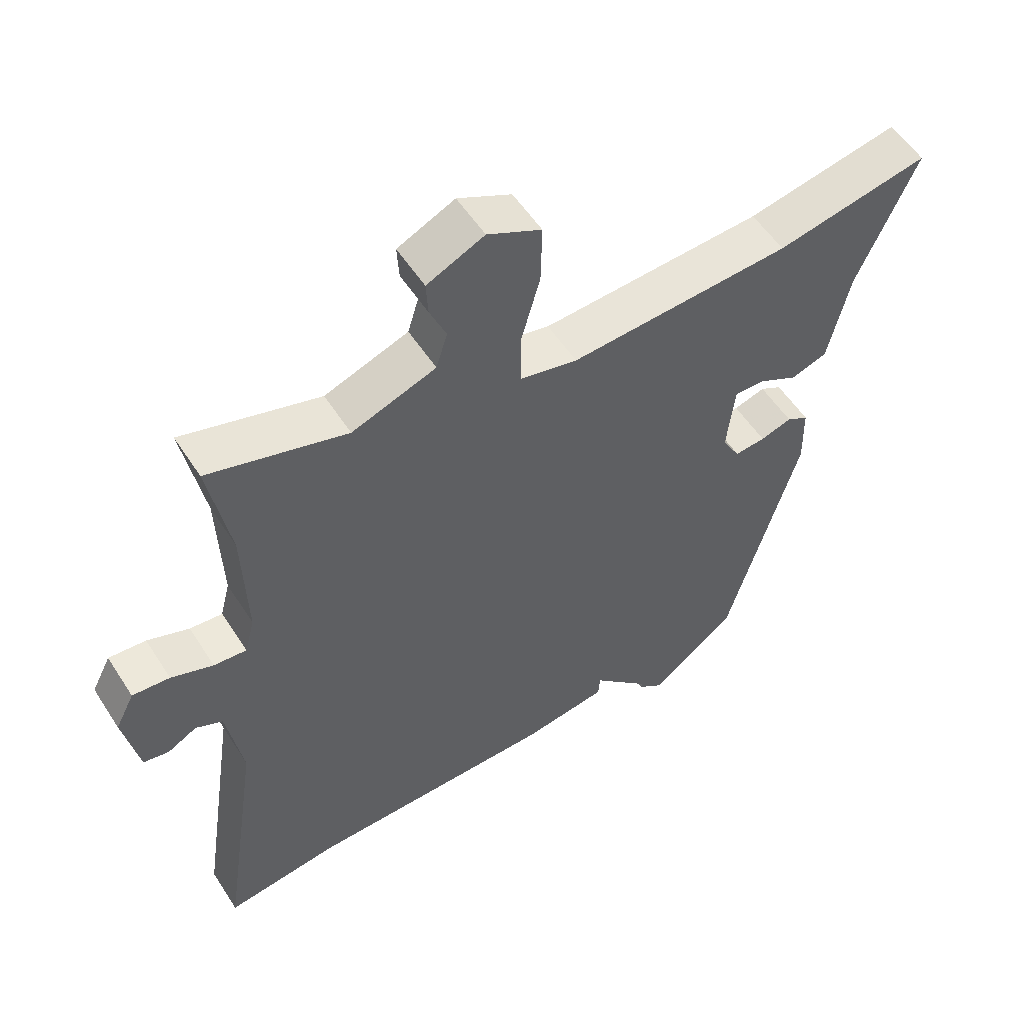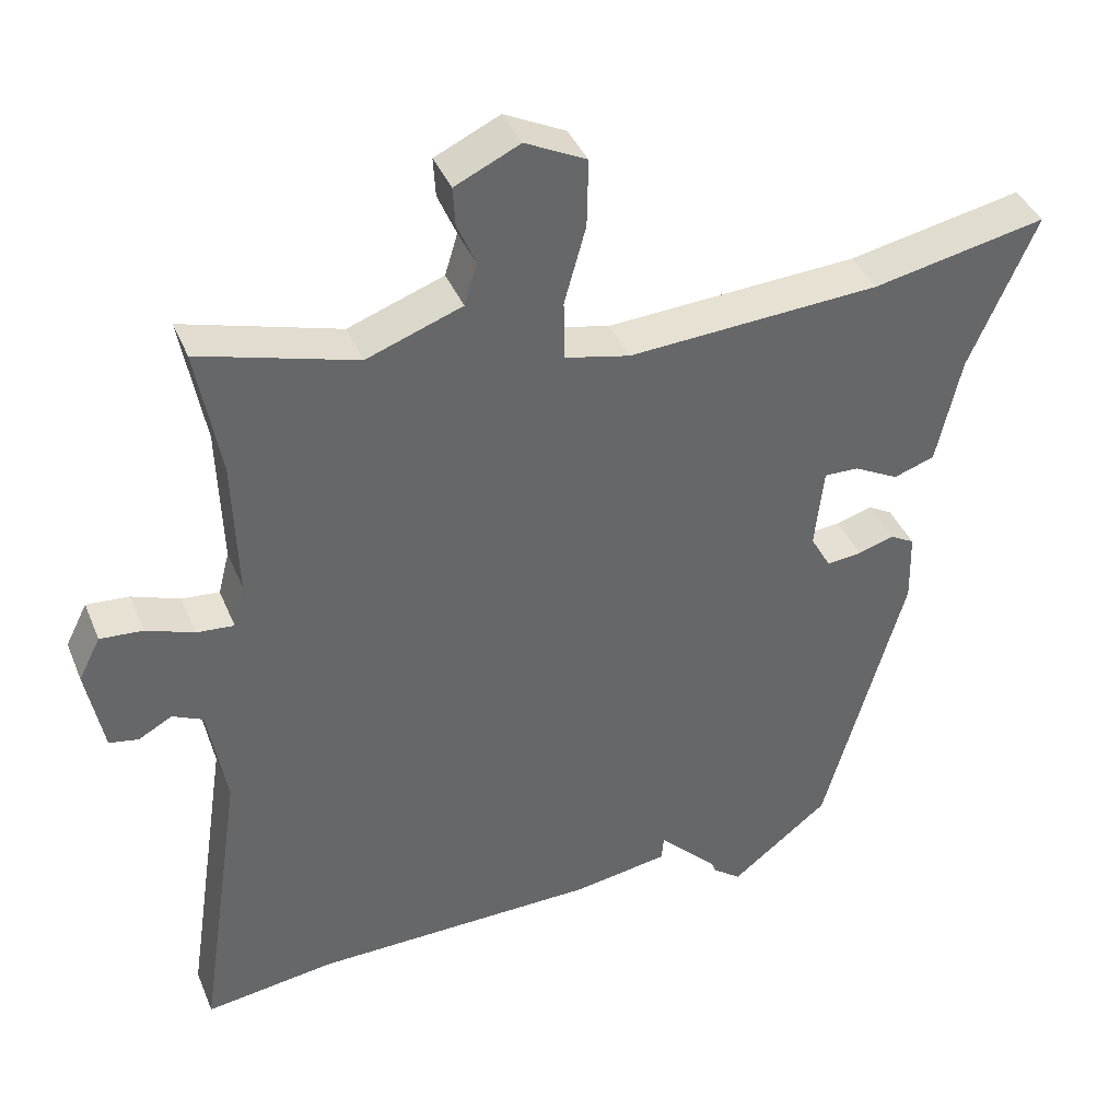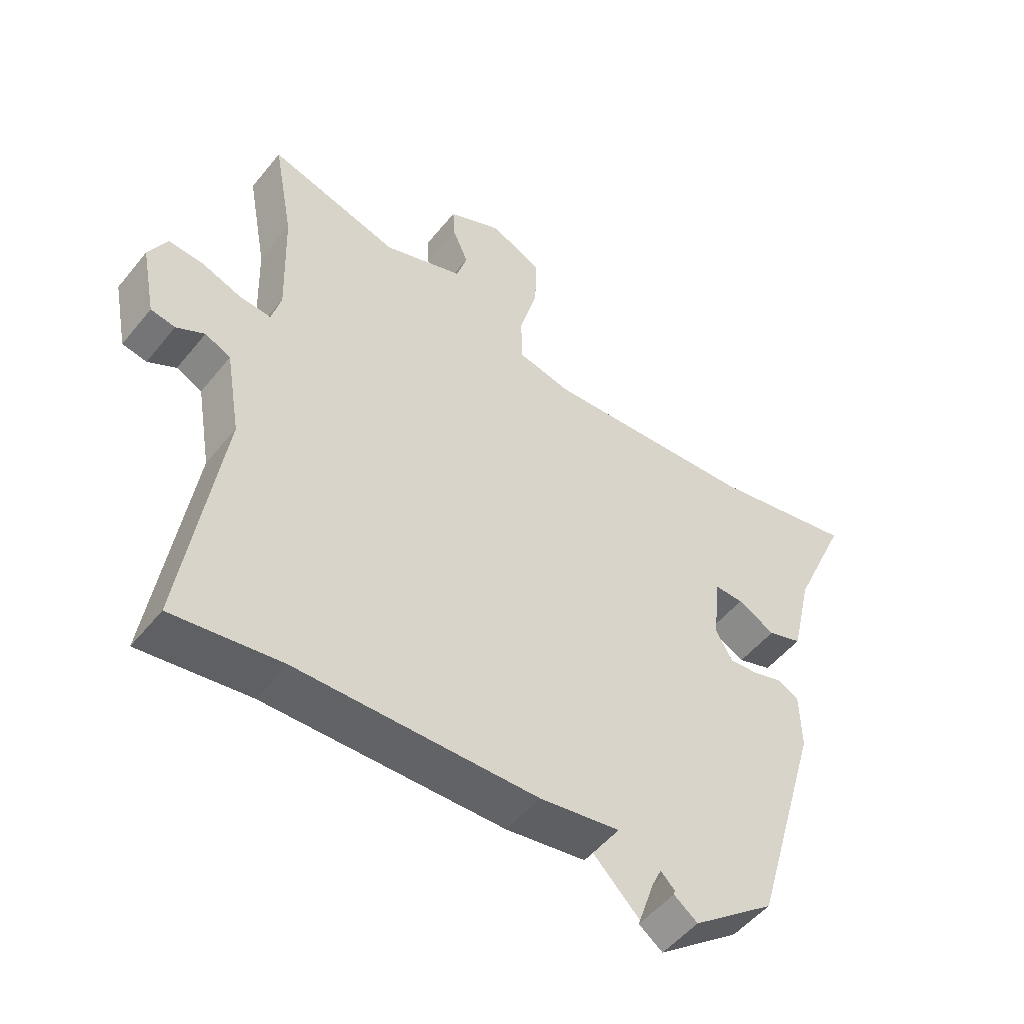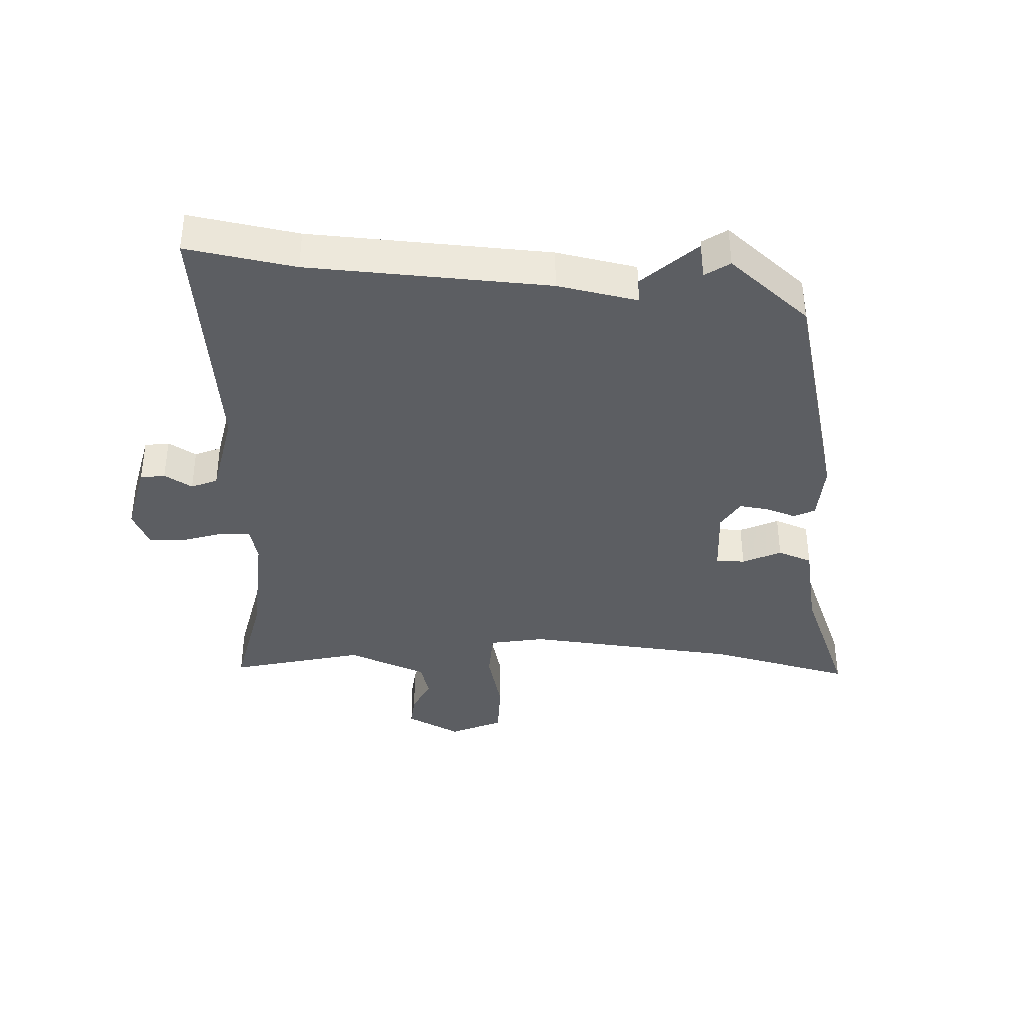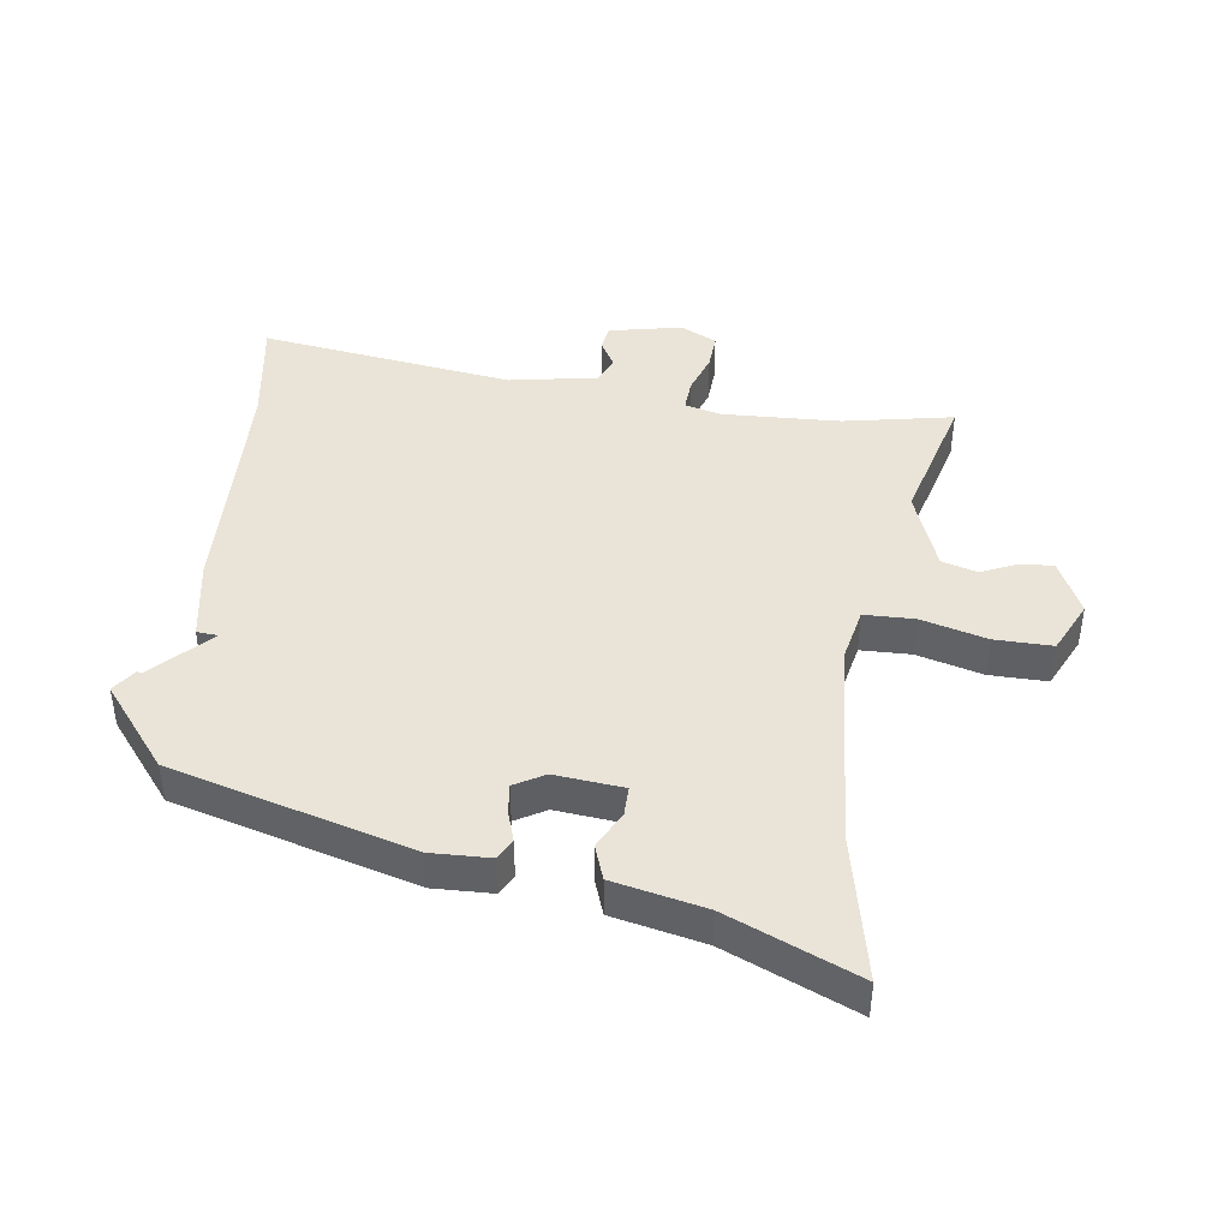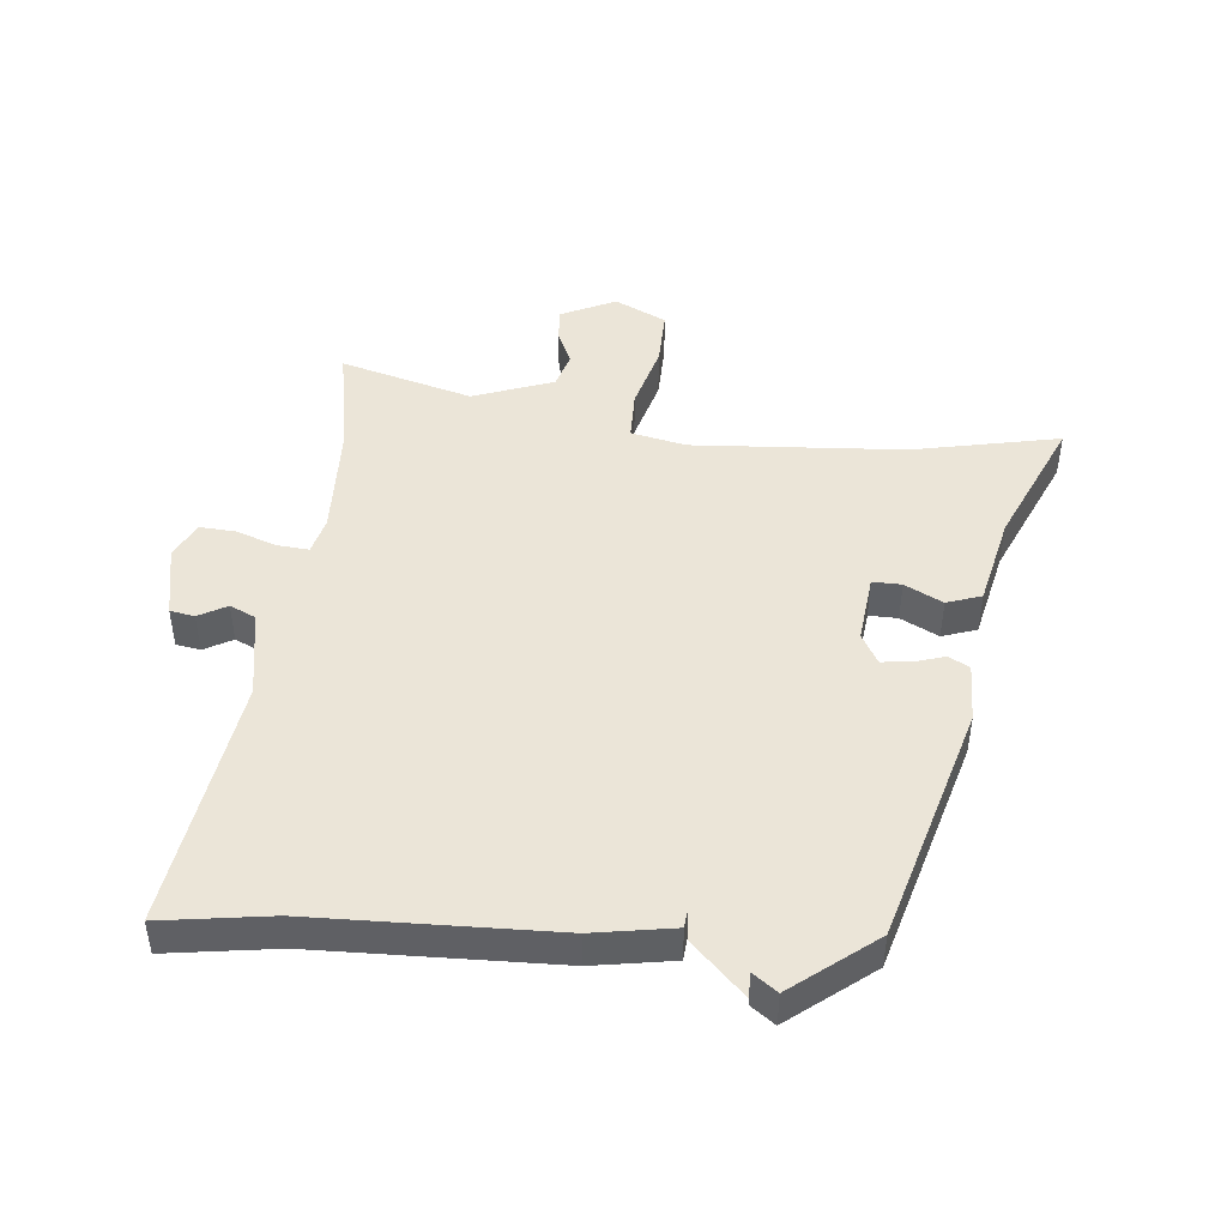
<metadata>
{"format":"obj","ext":"obj","renderer":"f3d","projection":"perspective","resolution":1024,"background":"white","views":[{"elev":54.5,"azim":147.8,"up":"+Z"},{"elev":39.4,"azim":159.0,"up":"+Z"},{"elev":-51.5,"azim":142.3,"up":"+Z"},{"elev":-37.9,"azim":175.4,"up":"+Y"},{"elev":43.2,"azim":-82.8,"up":"+Y"},{"elev":46.0,"azim":-174.5,"up":"+Y"}]}
</metadata>
<code>
v 0.517 0.07 0.591
v 0.485 0.07 0.417
v 0.479 0.07 0.231
v 0.494 0.07 0.173
v 0.544 0.07 0.177
v 0.608 0.07 0.2
v 0.665 0.07 0.204
v 0.694 0.07 0.147
v 0.671 0.07 0.031
v 0.632 0.07 0.024
v 0.587 0.07 0.049
v 0.546 0.07 0.03
v 0.522 0.07 -0.11
v 0.582 0.07 -0.512
v 0.408 0.07 -0.487
v 0.026 0.07 -0.478
v -0.102 0.07 -0.457
v -0.105 0.07 -0.423
v -0.069 0.07 -0.374
v -0.083 0.07 -0.308
v -0.232 0.07 -0.222
v -0.285 0.07 -0.249
v -0.264 0.07 -0.332
v -0.218 0.07 -0.434
v -0.19 0.07 -0.518
v -0.228 0.07 -0.546
v -0.359 0.07 -0.443
v -0.468 0.07 -0.064
v -0.466 0.07 0.03
v -0.433 0.07 0.048
v -0.385 0.07 0.033
v -0.338 0.07 0.028
v -0.311 0.07 0.076
v -0.323 0.07 0.185
v -0.369 0.07 0.184
v -0.429 0.07 0.153
v -0.484 0.07 0.172
v -0.517 0.07 0.317
v -0.607 0.07 0.522
v -0.374 0.07 0.474
v -0.036 0.07 0.452
v 0.051 0.07 0.471
v 0.052 0.07 0.551
v 0.023 0.07 0.655
v 0.021 0.07 0.746
v 0.103 0.07 0.786
v 0.19 0.07 0.745
v 0.187 0.07 0.693
v 0.162 0.07 0.635
v 0.179 0.07 0.579
v 0.307 0.07 0.532
v 0.517 0 0.591
v 0.485 0 0.417
v 0.479 0 0.231
v 0.494 0 0.173
v 0.544 0 0.177
v 0.608 0 0.2
v 0.665 0 0.204
v 0.694 0 0.147
v 0.671 0 0.031
v 0.632 0 0.024
v 0.587 0 0.049
v 0.546 0 0.03
v 0.522 0 -0.11
v 0.582 0 -0.512
v 0.408 0 -0.487
v 0.026 0 -0.478
v -0.102 0 -0.457
v -0.105 0 -0.423
v -0.069 0 -0.374
v -0.083 0 -0.308
v -0.232 0 -0.222
v -0.285 0 -0.249
v -0.264 0 -0.332
v -0.218 0 -0.434
v -0.19 0 -0.518
v -0.228 0 -0.546
v -0.359 0 -0.443
v -0.468 0 -0.064
v -0.466 0 0.03
v -0.433 0 0.048
v -0.385 0 0.033
v -0.338 0 0.028
v -0.311 0 0.076
v -0.323 0 0.185
v -0.369 0 0.184
v -0.429 0 0.153
v -0.484 0 0.172
v -0.517 0 0.317
v -0.607 0 0.522
v -0.374 0 0.474
v -0.036 0 0.452
v 0.051 0 0.471
v 0.052 0 0.551
v 0.023 0 0.655
v 0.021 0 0.746
v 0.103 0 0.786
v 0.19 0 0.745
v 0.187 0 0.693
v 0.162 0 0.635
v 0.179 0 0.579
v 0.307 0 0.532
f 47 48 49
f 46 47 49
f 45 46 49
f 44 45 49
f 43 44 49
f 42 43 49 50
f 38 39 40
f 38 40 41
f 37 38 41
f 36 37 41
f 35 36 41
f 34 35 41 42
f 29 30 31
f 28 29 31
f 27 28 31
f 26 27 31
f 26 31 32
f 23 24 25 26
f 22 23 26
f 17 18 19
f 16 17 19
f 15 16 19
f 15 19 20
f 14 15 20
f 13 14 20
f 12 13 20 21
f 9 10 11
f 8 9 11
f 7 8 11
f 6 7 11
f 5 6 11
f 11 12 21
f 5 11 21
f 4 5 21
f 51 1 2
f 51 2 3
f 50 51 3
f 42 50 3
f 26 32 33
f 42 3 4
f 34 42 4
f 33 34 4
f 26 33 4
f 4 21 22
f 26 22 4
f 100 99 98
f 100 98 97
f 100 97 96
f 100 96 95
f 100 95 94
f 101 100 94 93
f 91 90 89
f 92 91 89
f 92 89 88
f 92 88 87
f 92 87 86
f 93 92 86 85
f 82 81 80
f 82 80 79
f 82 79 78
f 82 78 77
f 83 82 77
f 77 76 75 74
f 77 74 73
f 70 69 68
f 70 68 67
f 70 67 66
f 71 70 66
f 71 66 65
f 71 65 64
f 72 71 64 63
f 62 61 60
f 62 60 59
f 62 59 58
f 62 58 57
f 62 57 56
f 72 63 62
f 72 62 56
f 72 56 55
f 53 52 102
f 54 53 102
f 54 102 101
f 54 101 93
f 84 83 77
f 55 54 93
f 55 93 85
f 55 85 84
f 55 84 77
f 73 72 55
f 55 73 77
f 1 52 53 2
f 2 53 54 3
f 3 54 55 4
f 4 55 56 5
f 5 56 57 6
f 6 57 58 7
f 7 58 59 8
f 8 59 60 9
f 9 60 61 10
f 10 61 62 11
f 11 62 63 12
f 12 63 64 13
f 13 64 65 14
f 14 65 66 15
f 15 66 67 16
f 16 67 68 17
f 17 68 69 18
f 18 69 70 19
f 19 70 71 20
f 20 71 72 21
f 21 72 73 22
f 22 73 74 23
f 23 74 75 24
f 24 75 76 25
f 25 76 77 26
f 26 77 78 27
f 27 78 79 28
f 28 79 80 29
f 29 80 81 30
f 30 81 82 31
f 31 82 83 32
f 32 83 84 33
f 33 84 85 34
f 34 85 86 35
f 35 86 87 36
f 36 87 88 37
f 37 88 89 38
f 38 89 90 39
f 39 90 91 40
f 40 91 92 41
f 41 92 93 42
f 42 93 94 43
f 43 94 95 44
f 44 95 96 45
f 45 96 97 46
f 46 97 98 47
f 47 98 99 48
f 48 99 100 49
f 49 100 101 50
f 50 101 102 51
f 51 102 52 1

</code>
